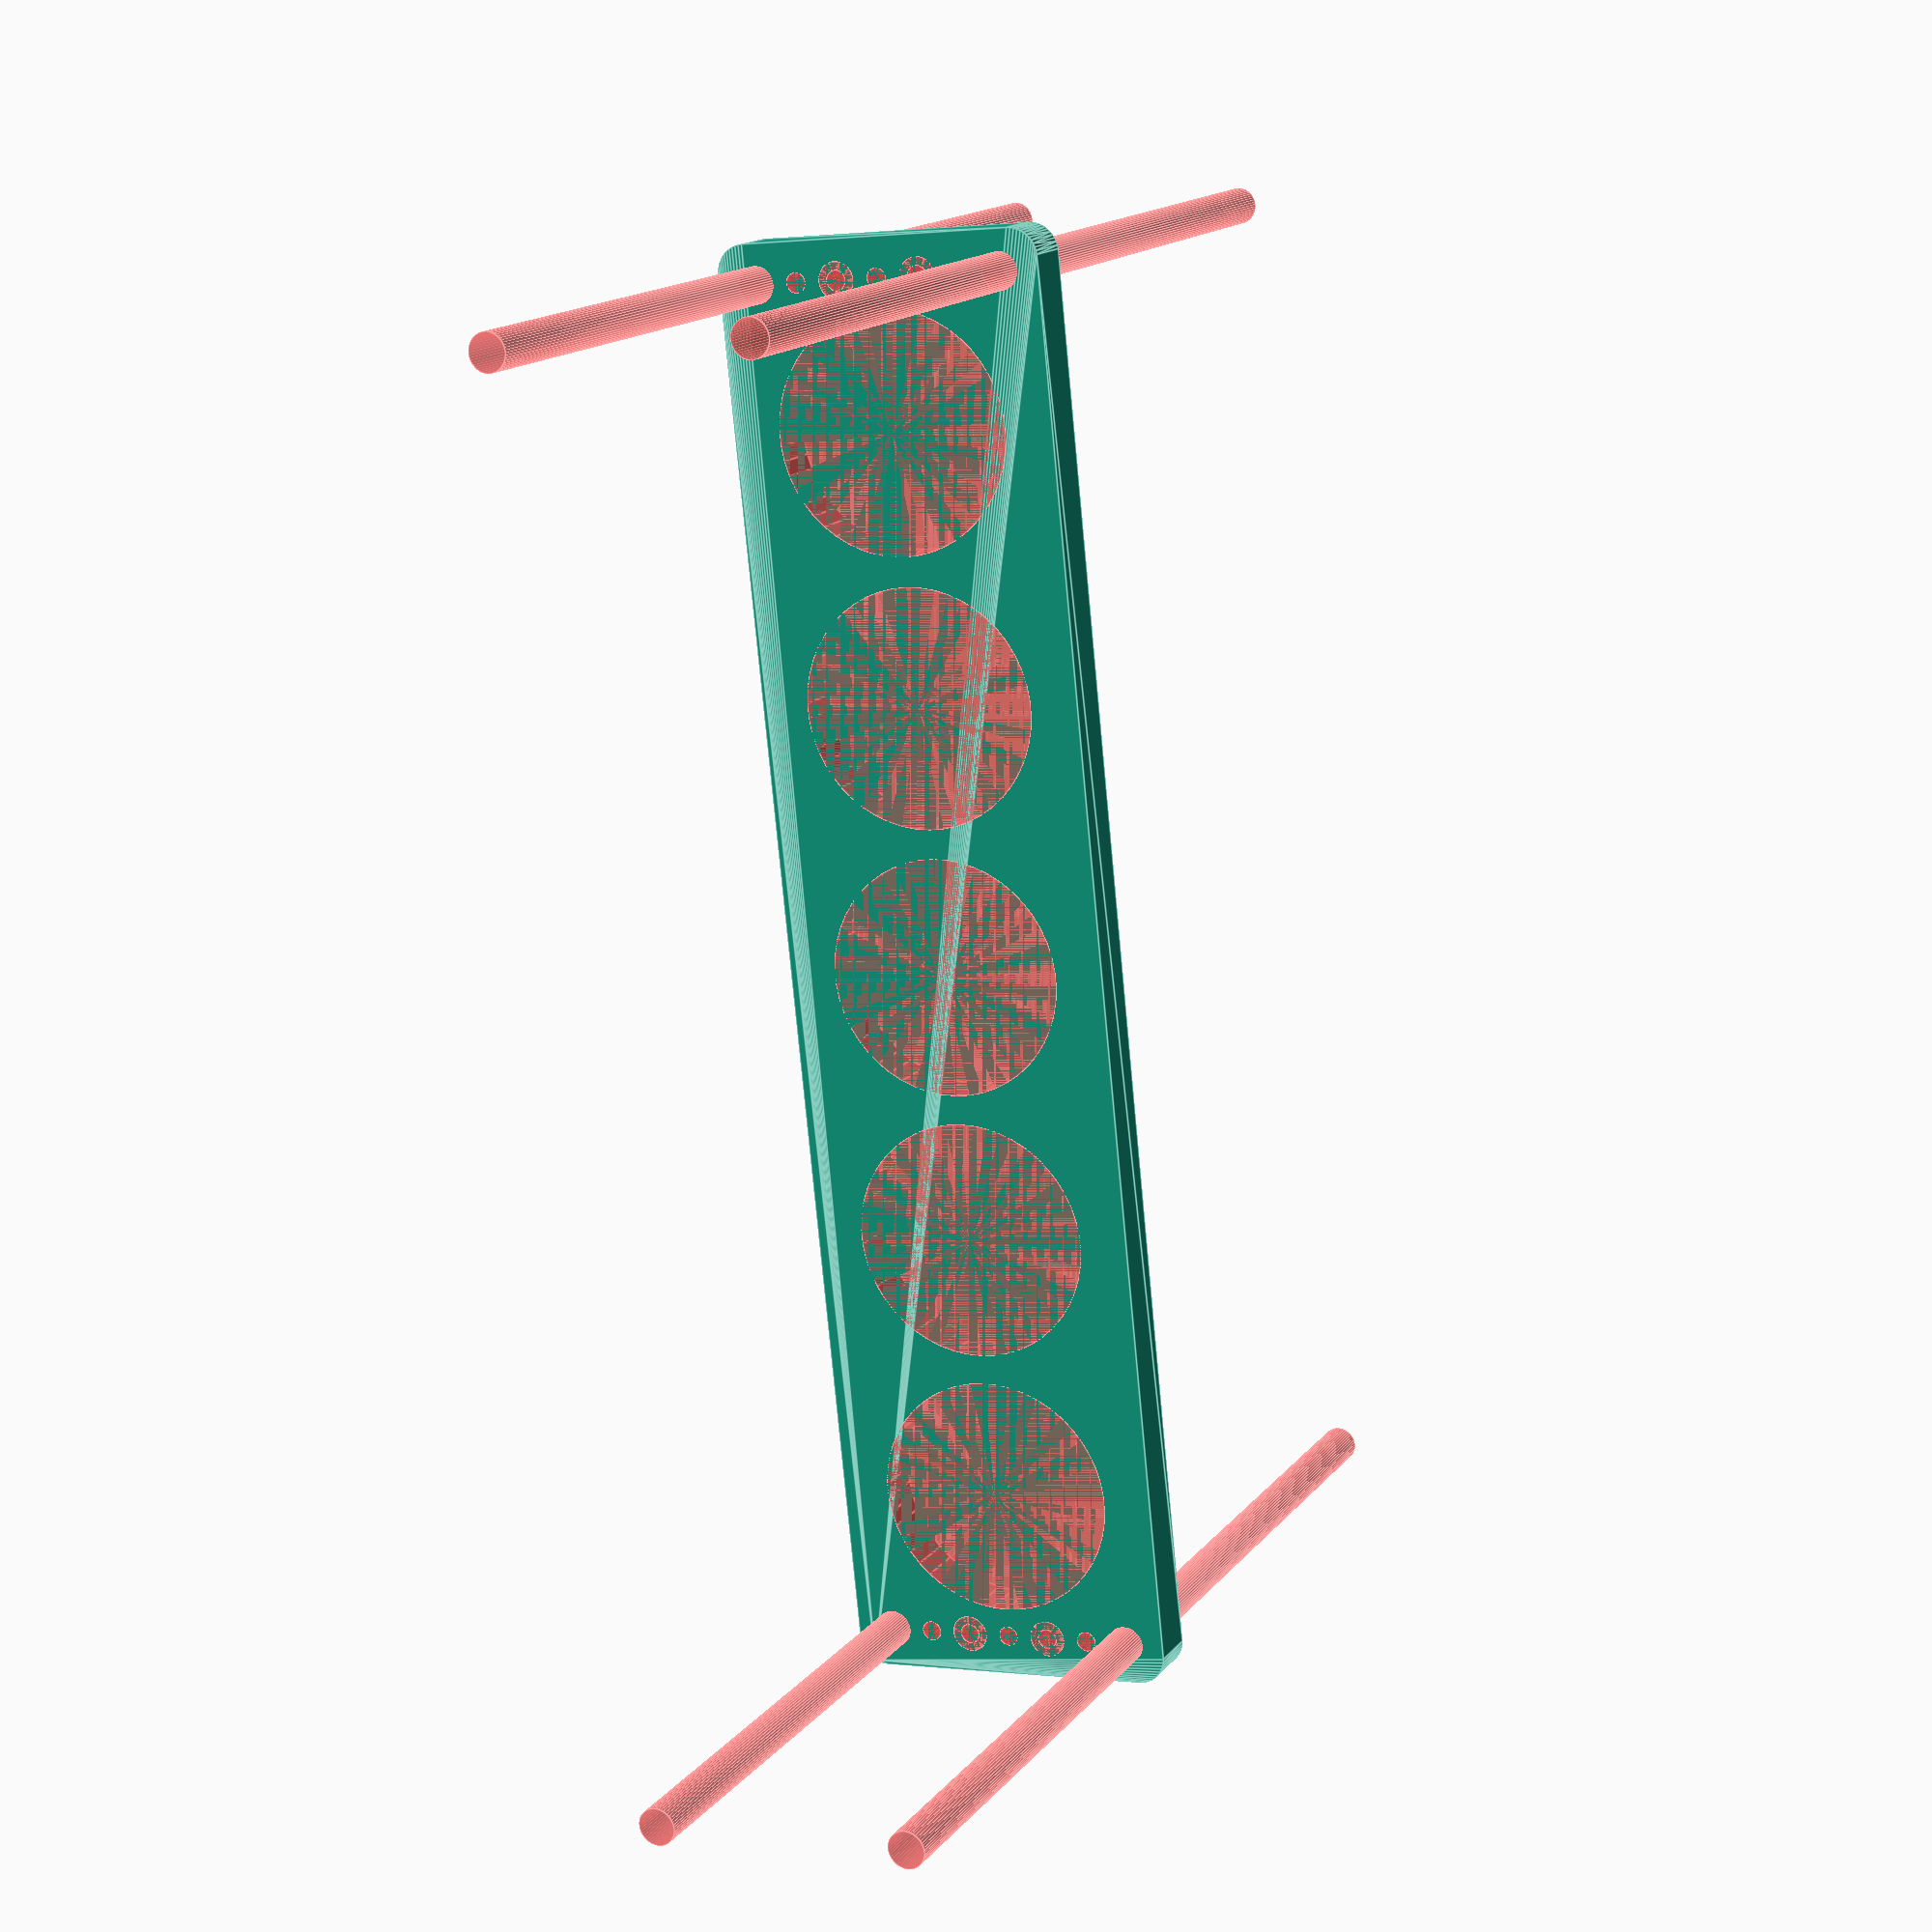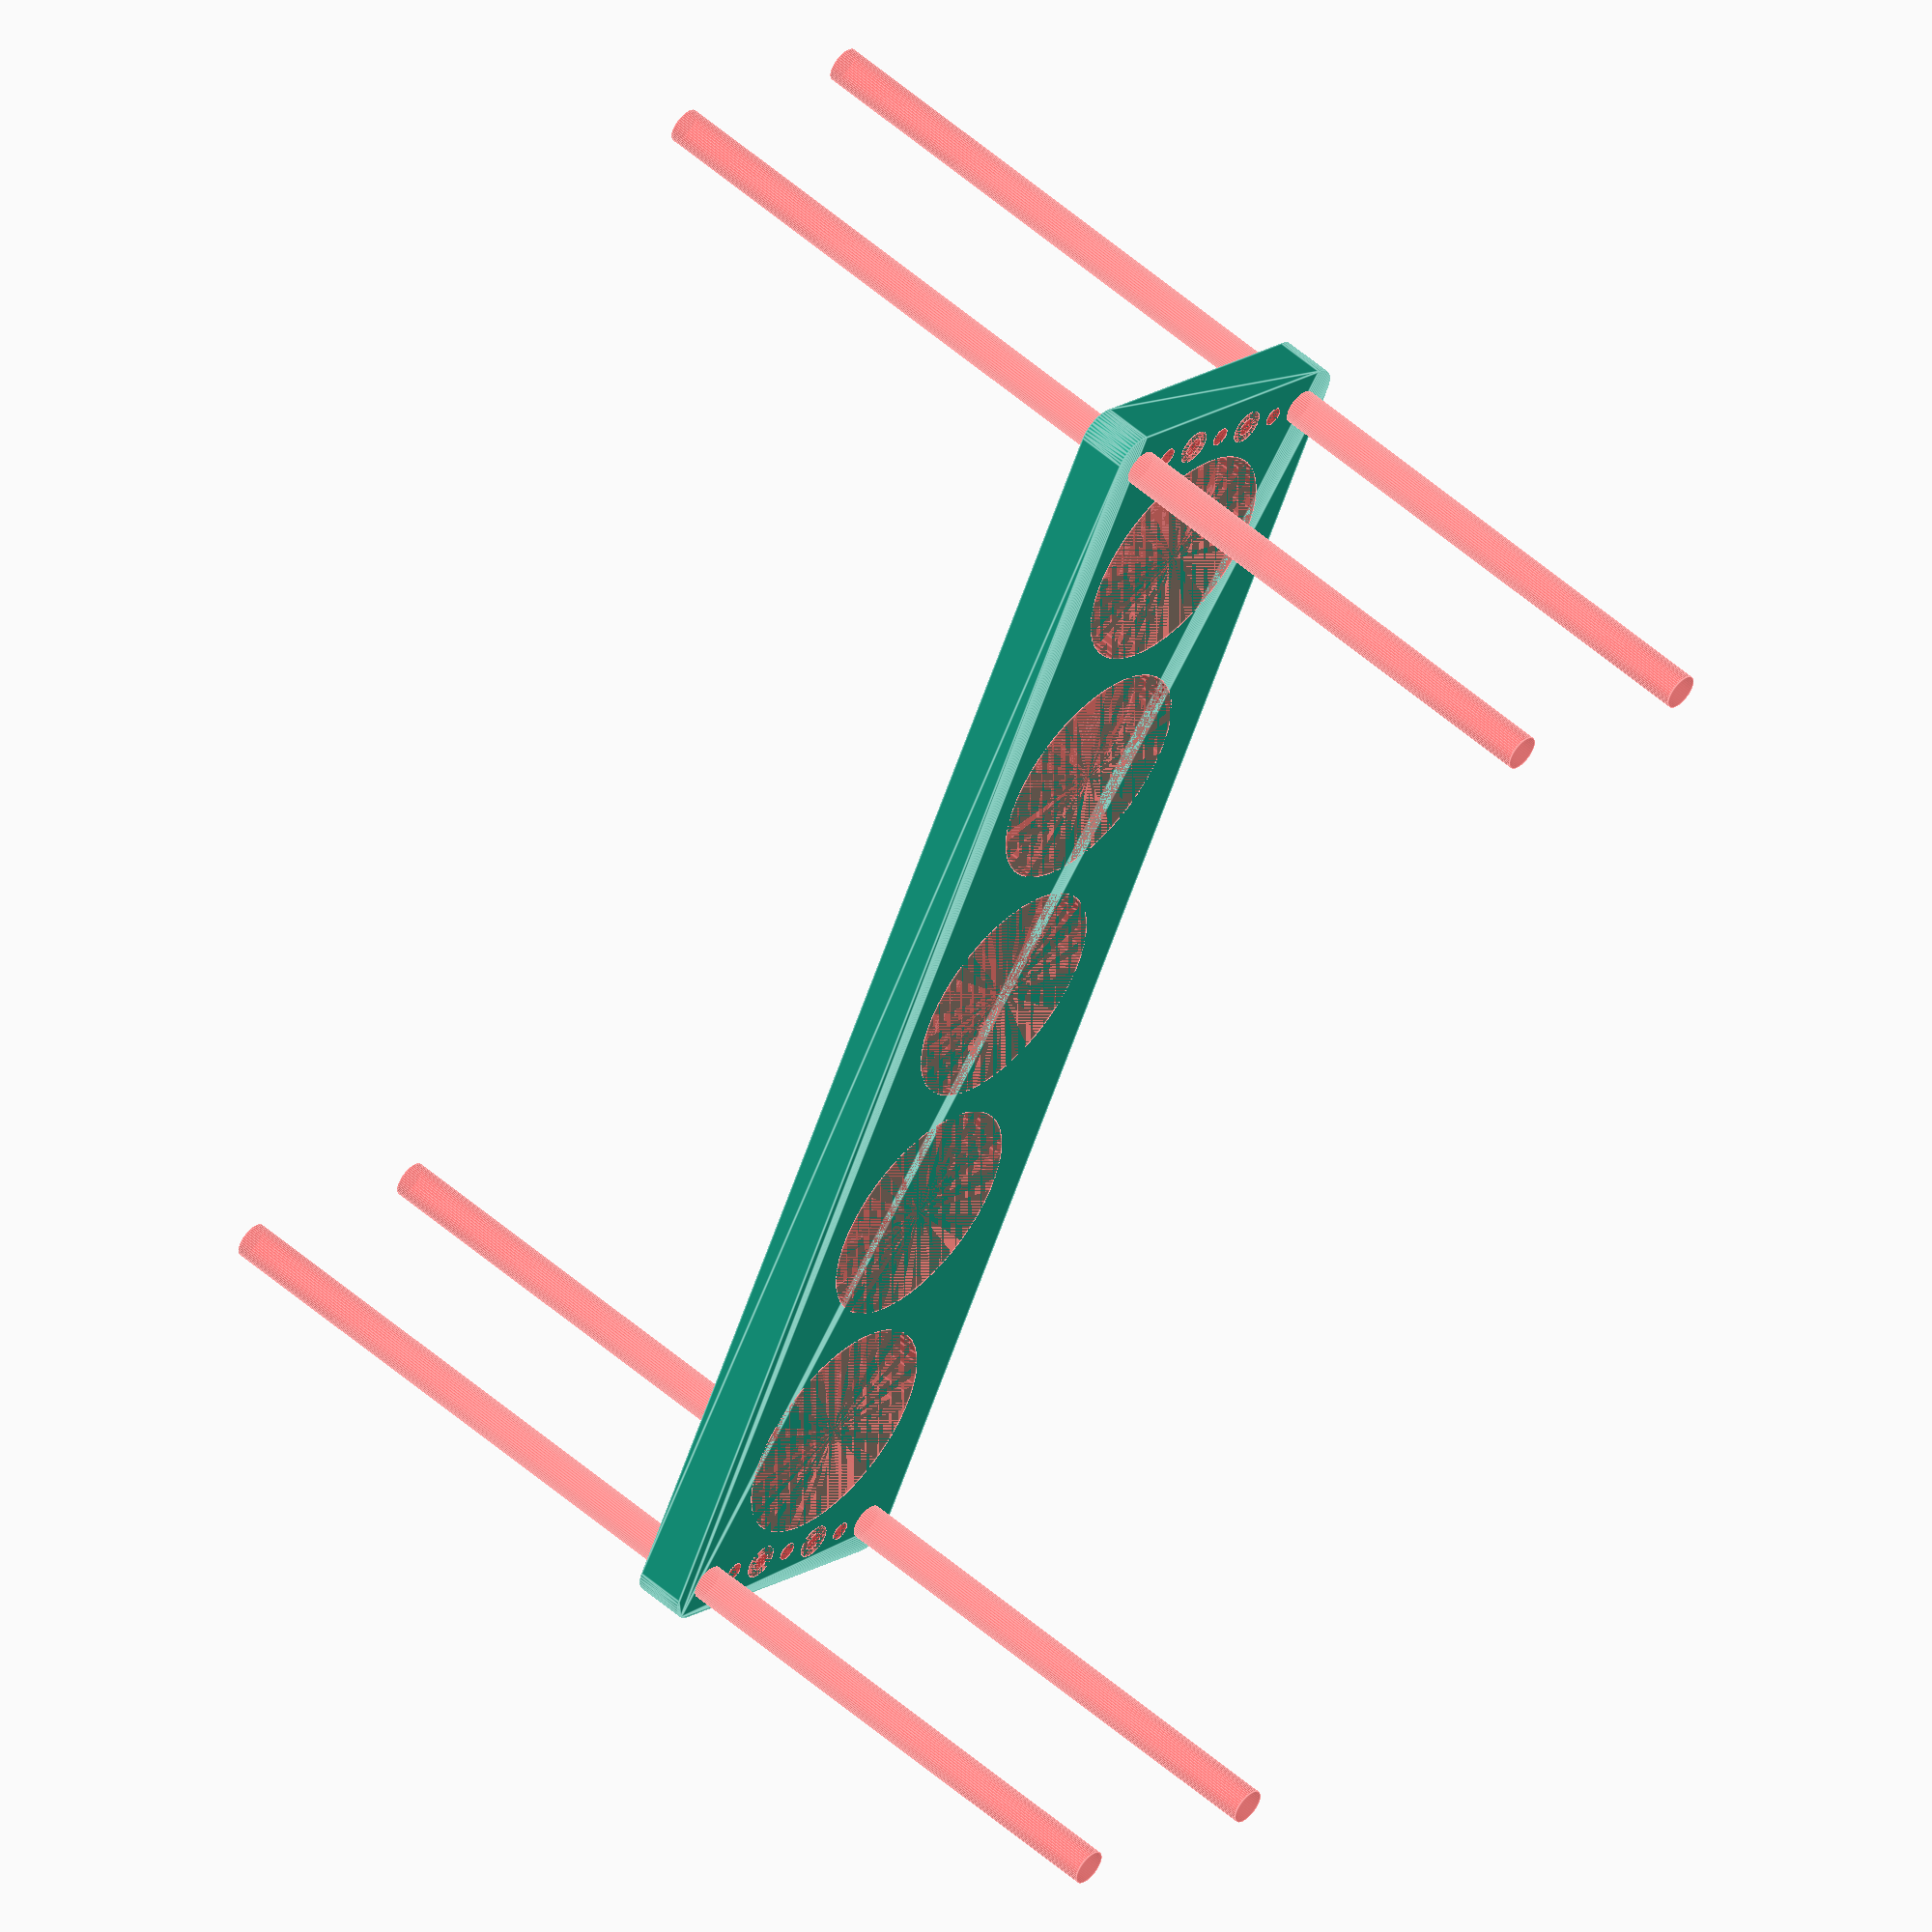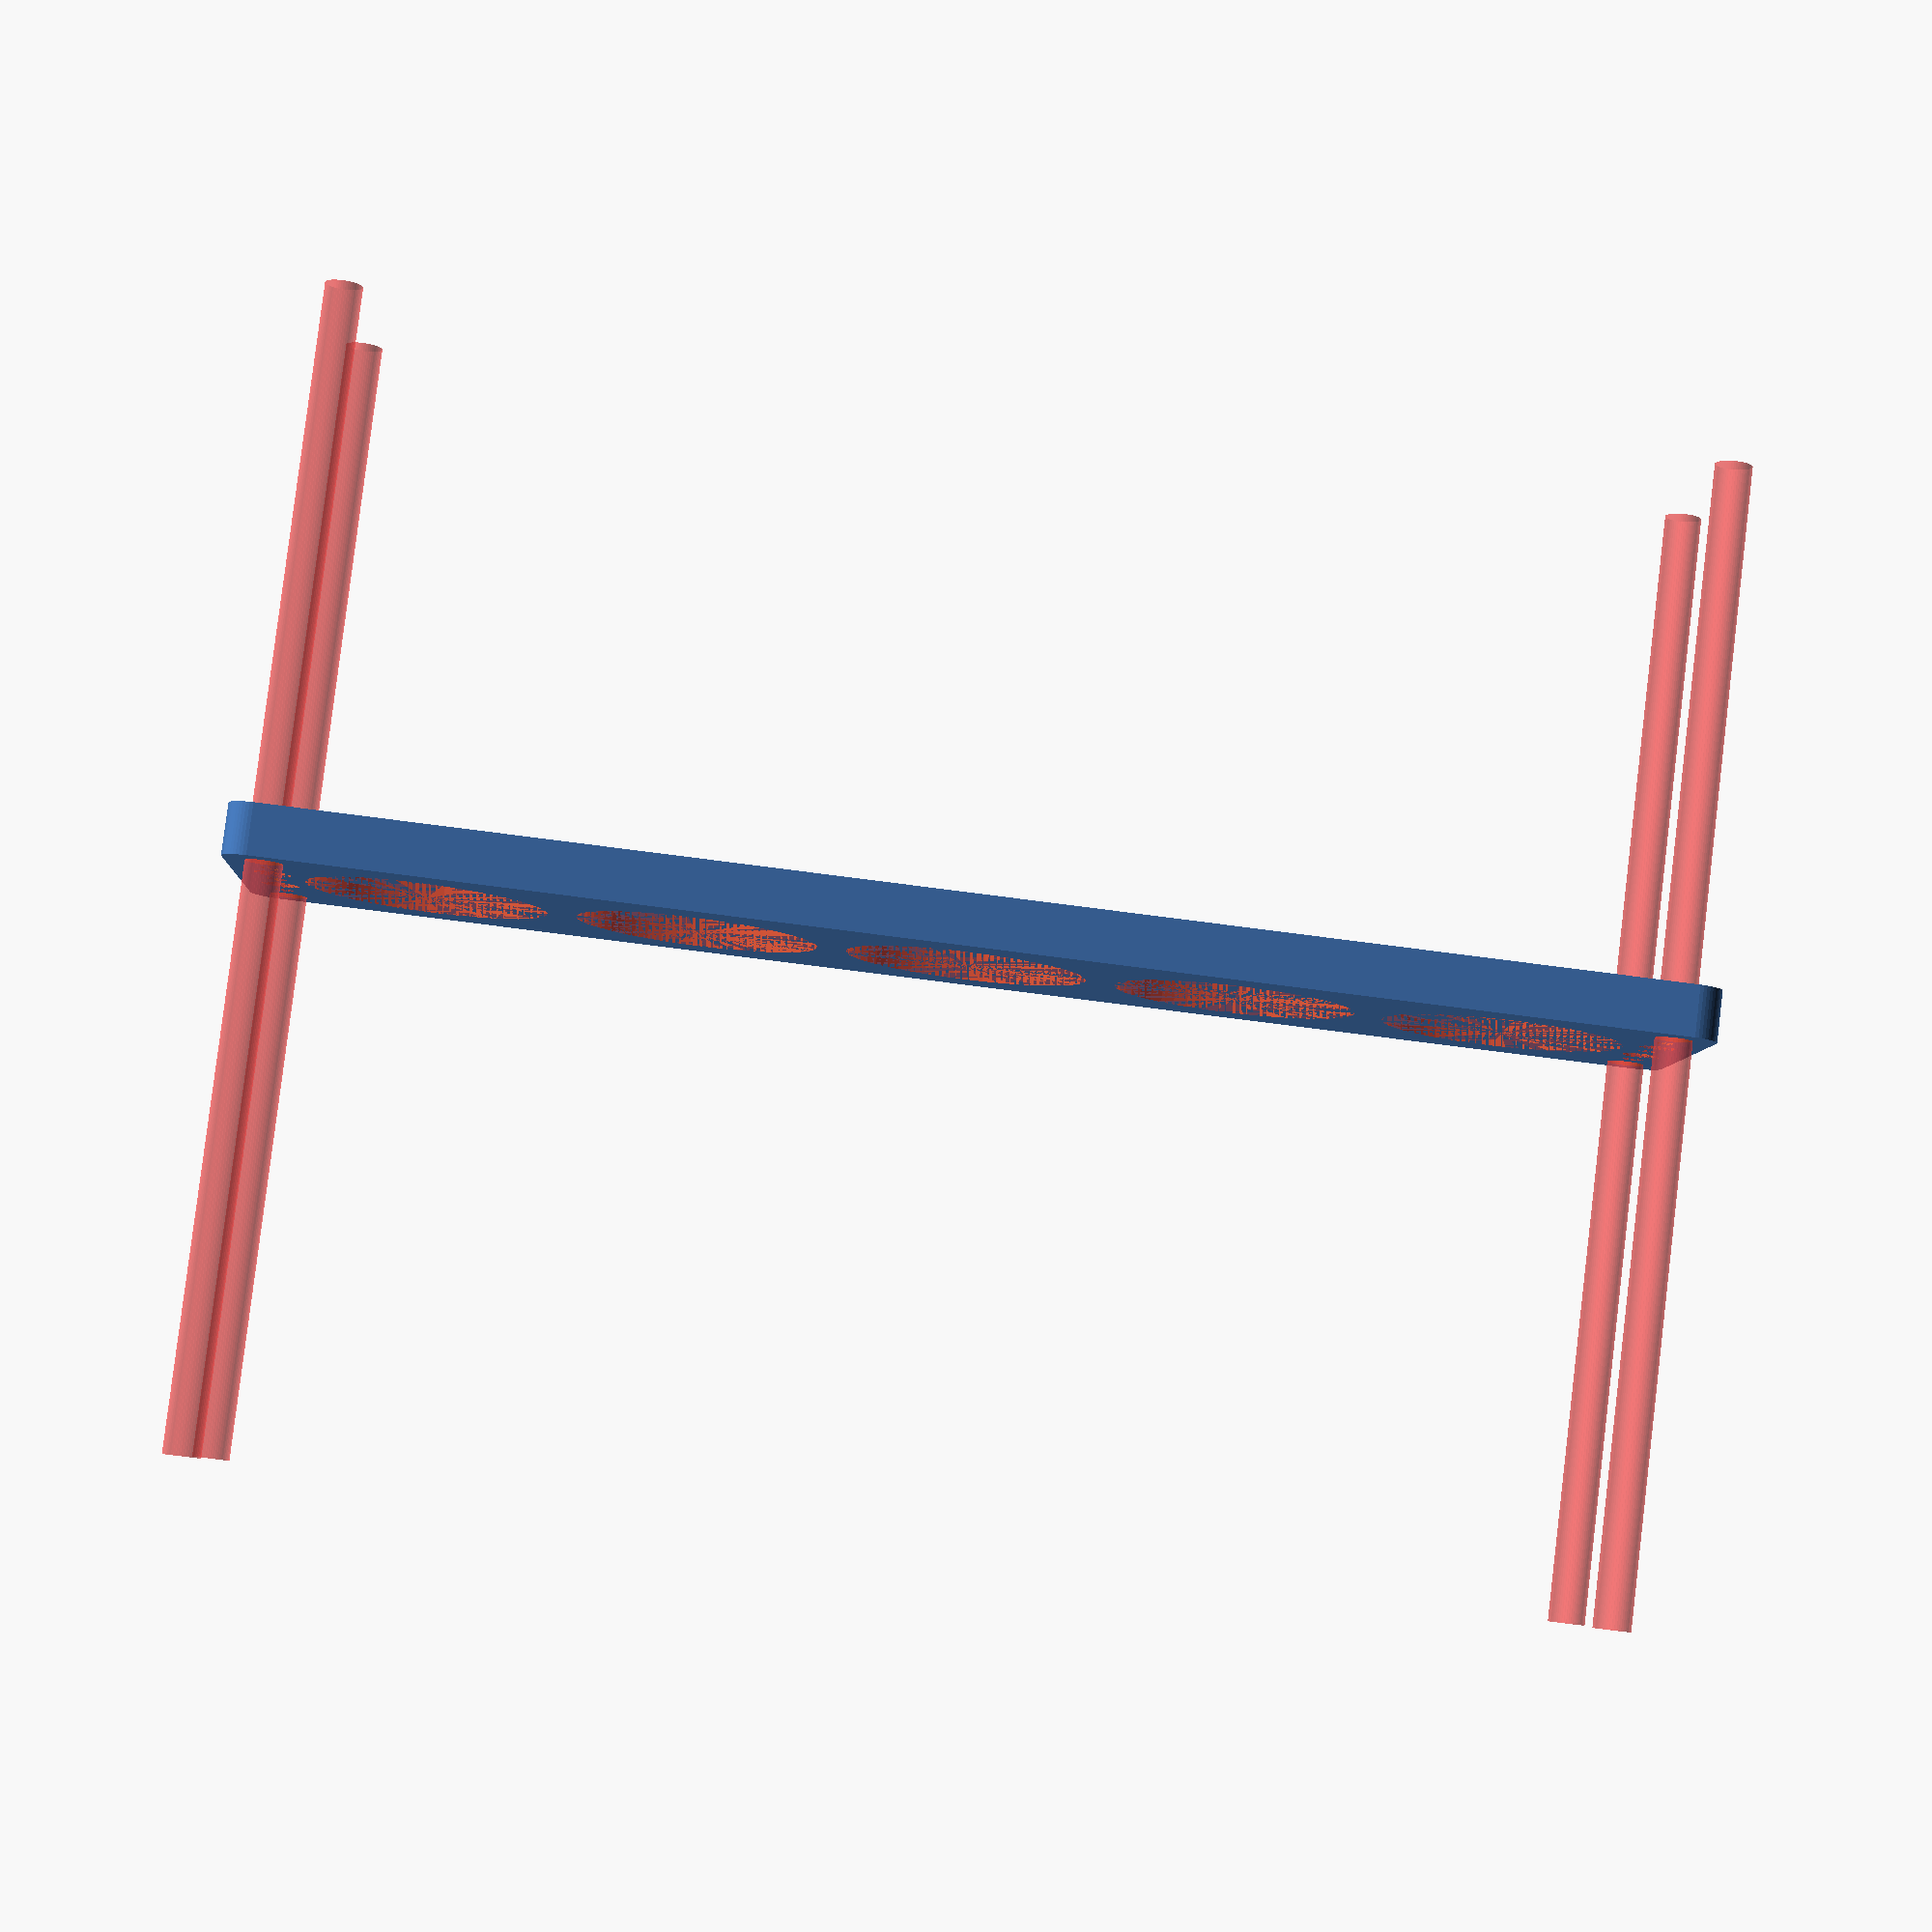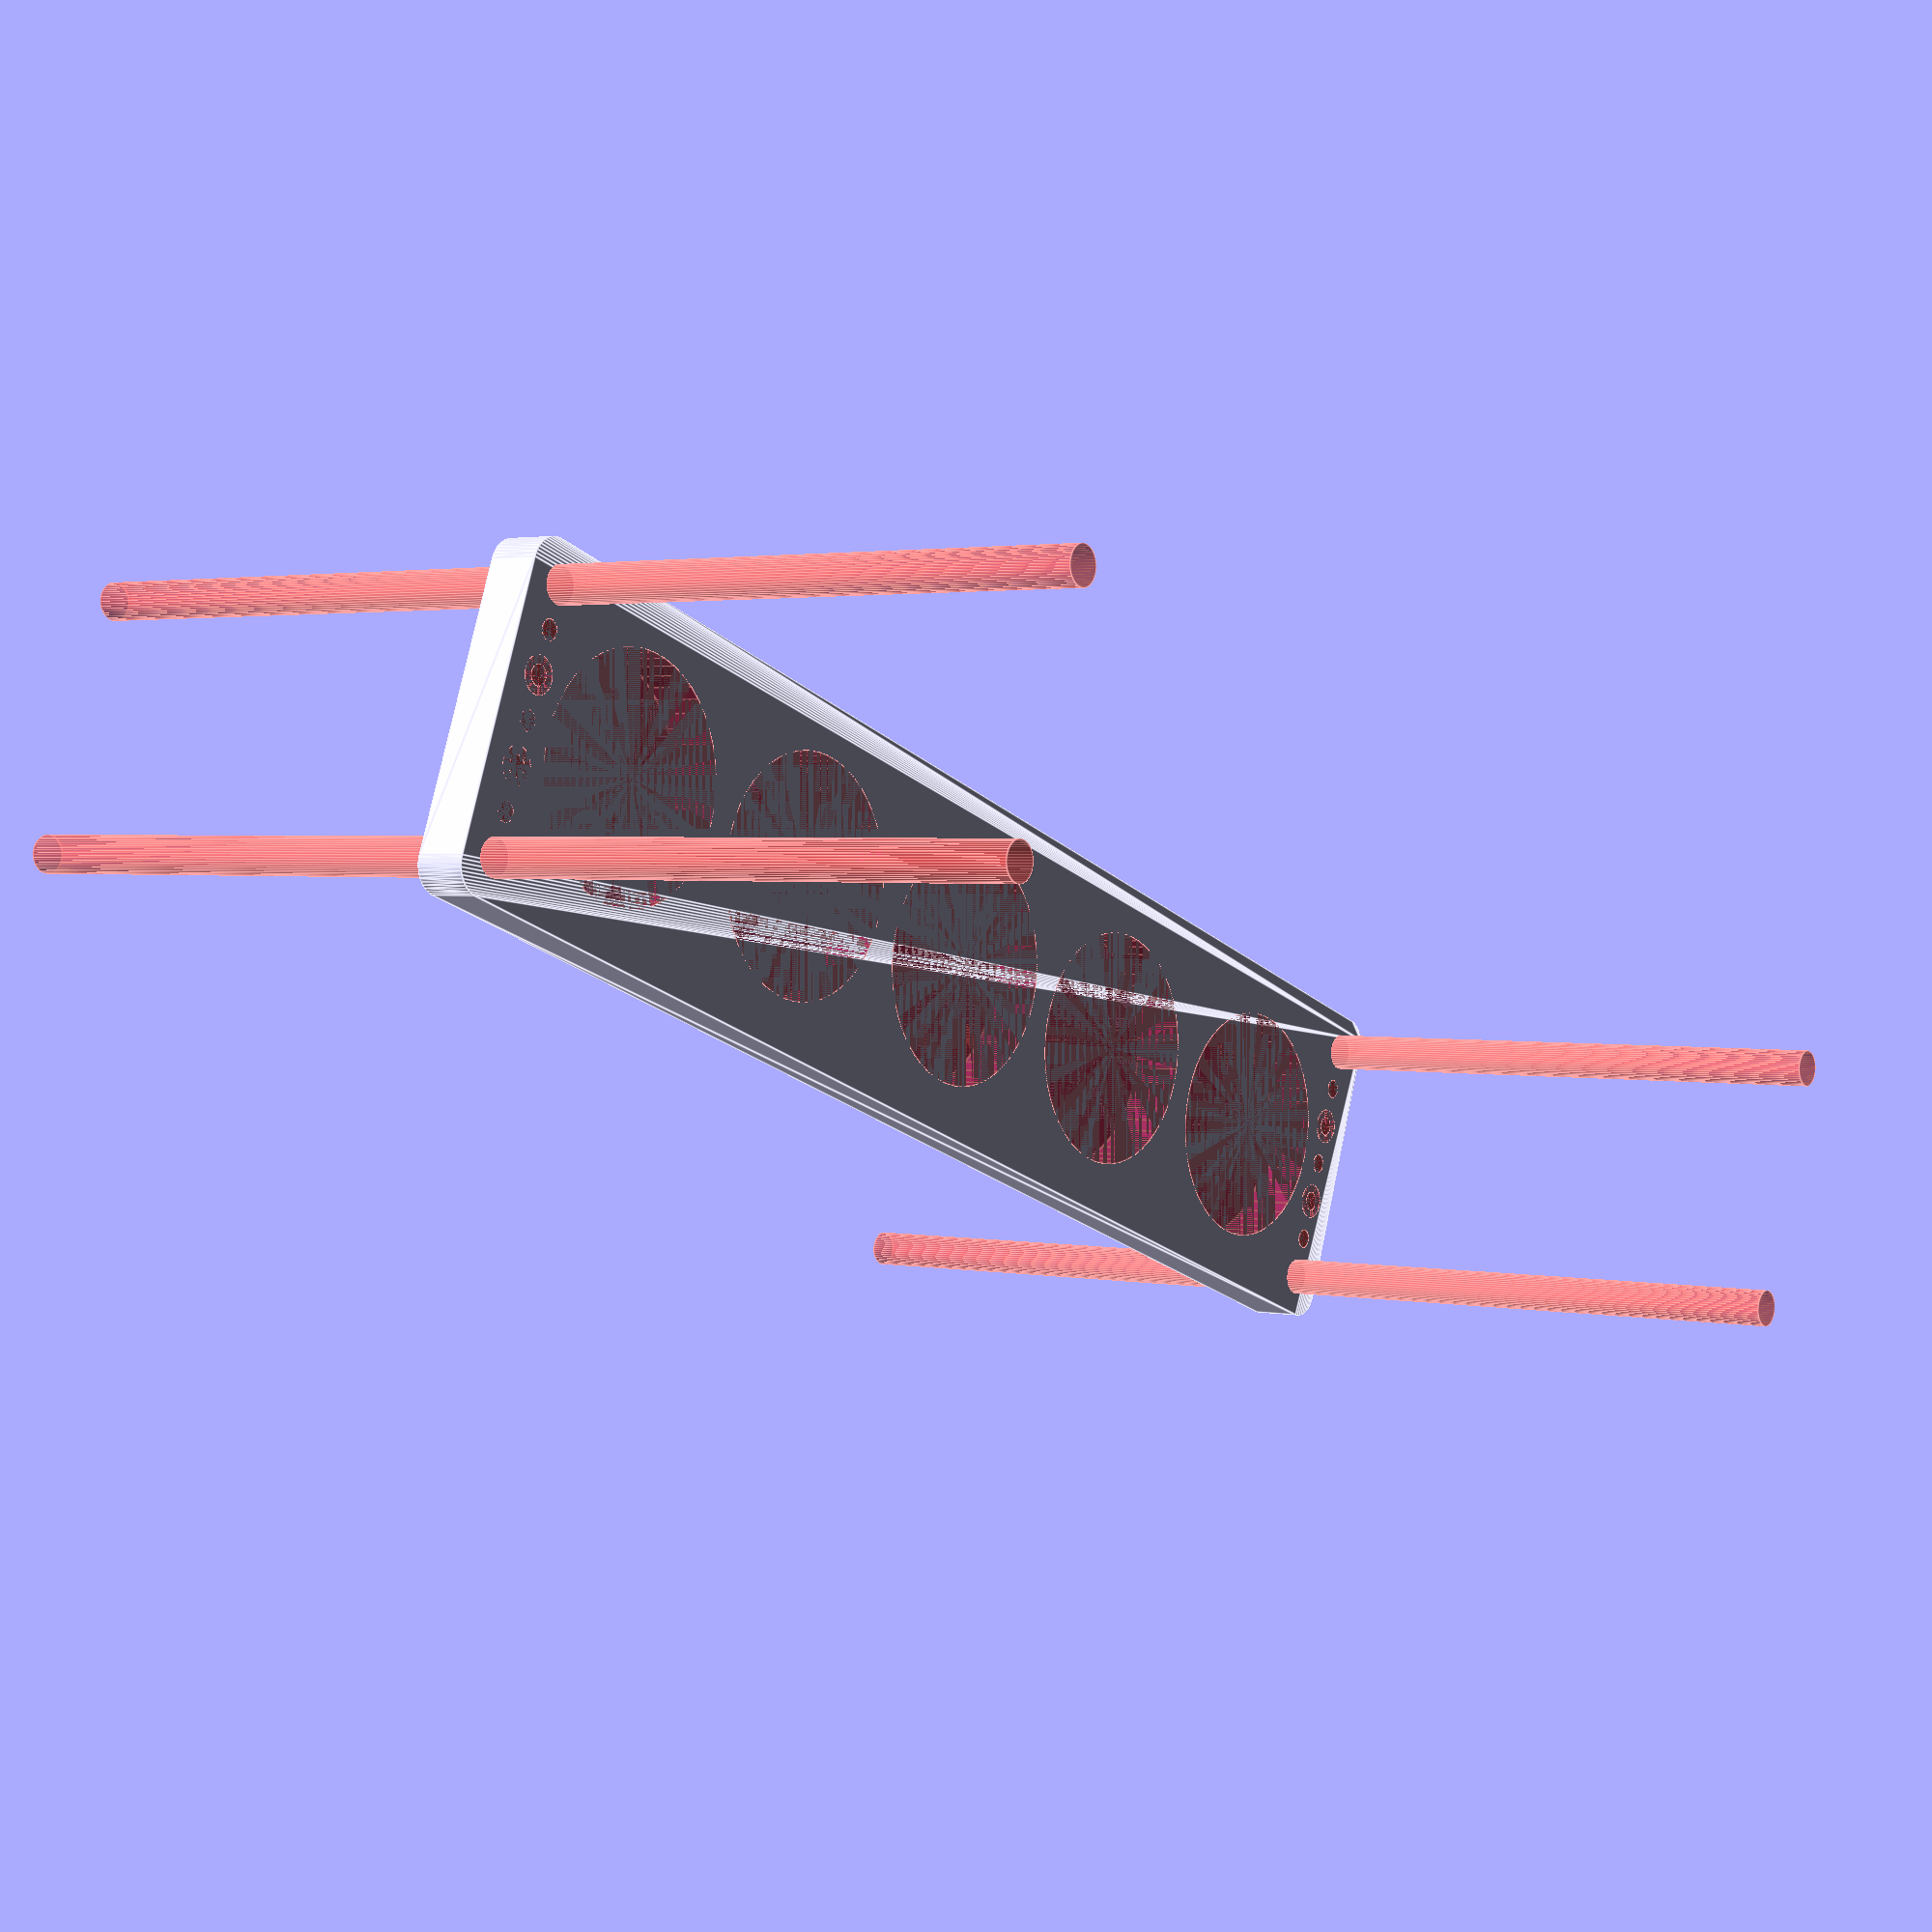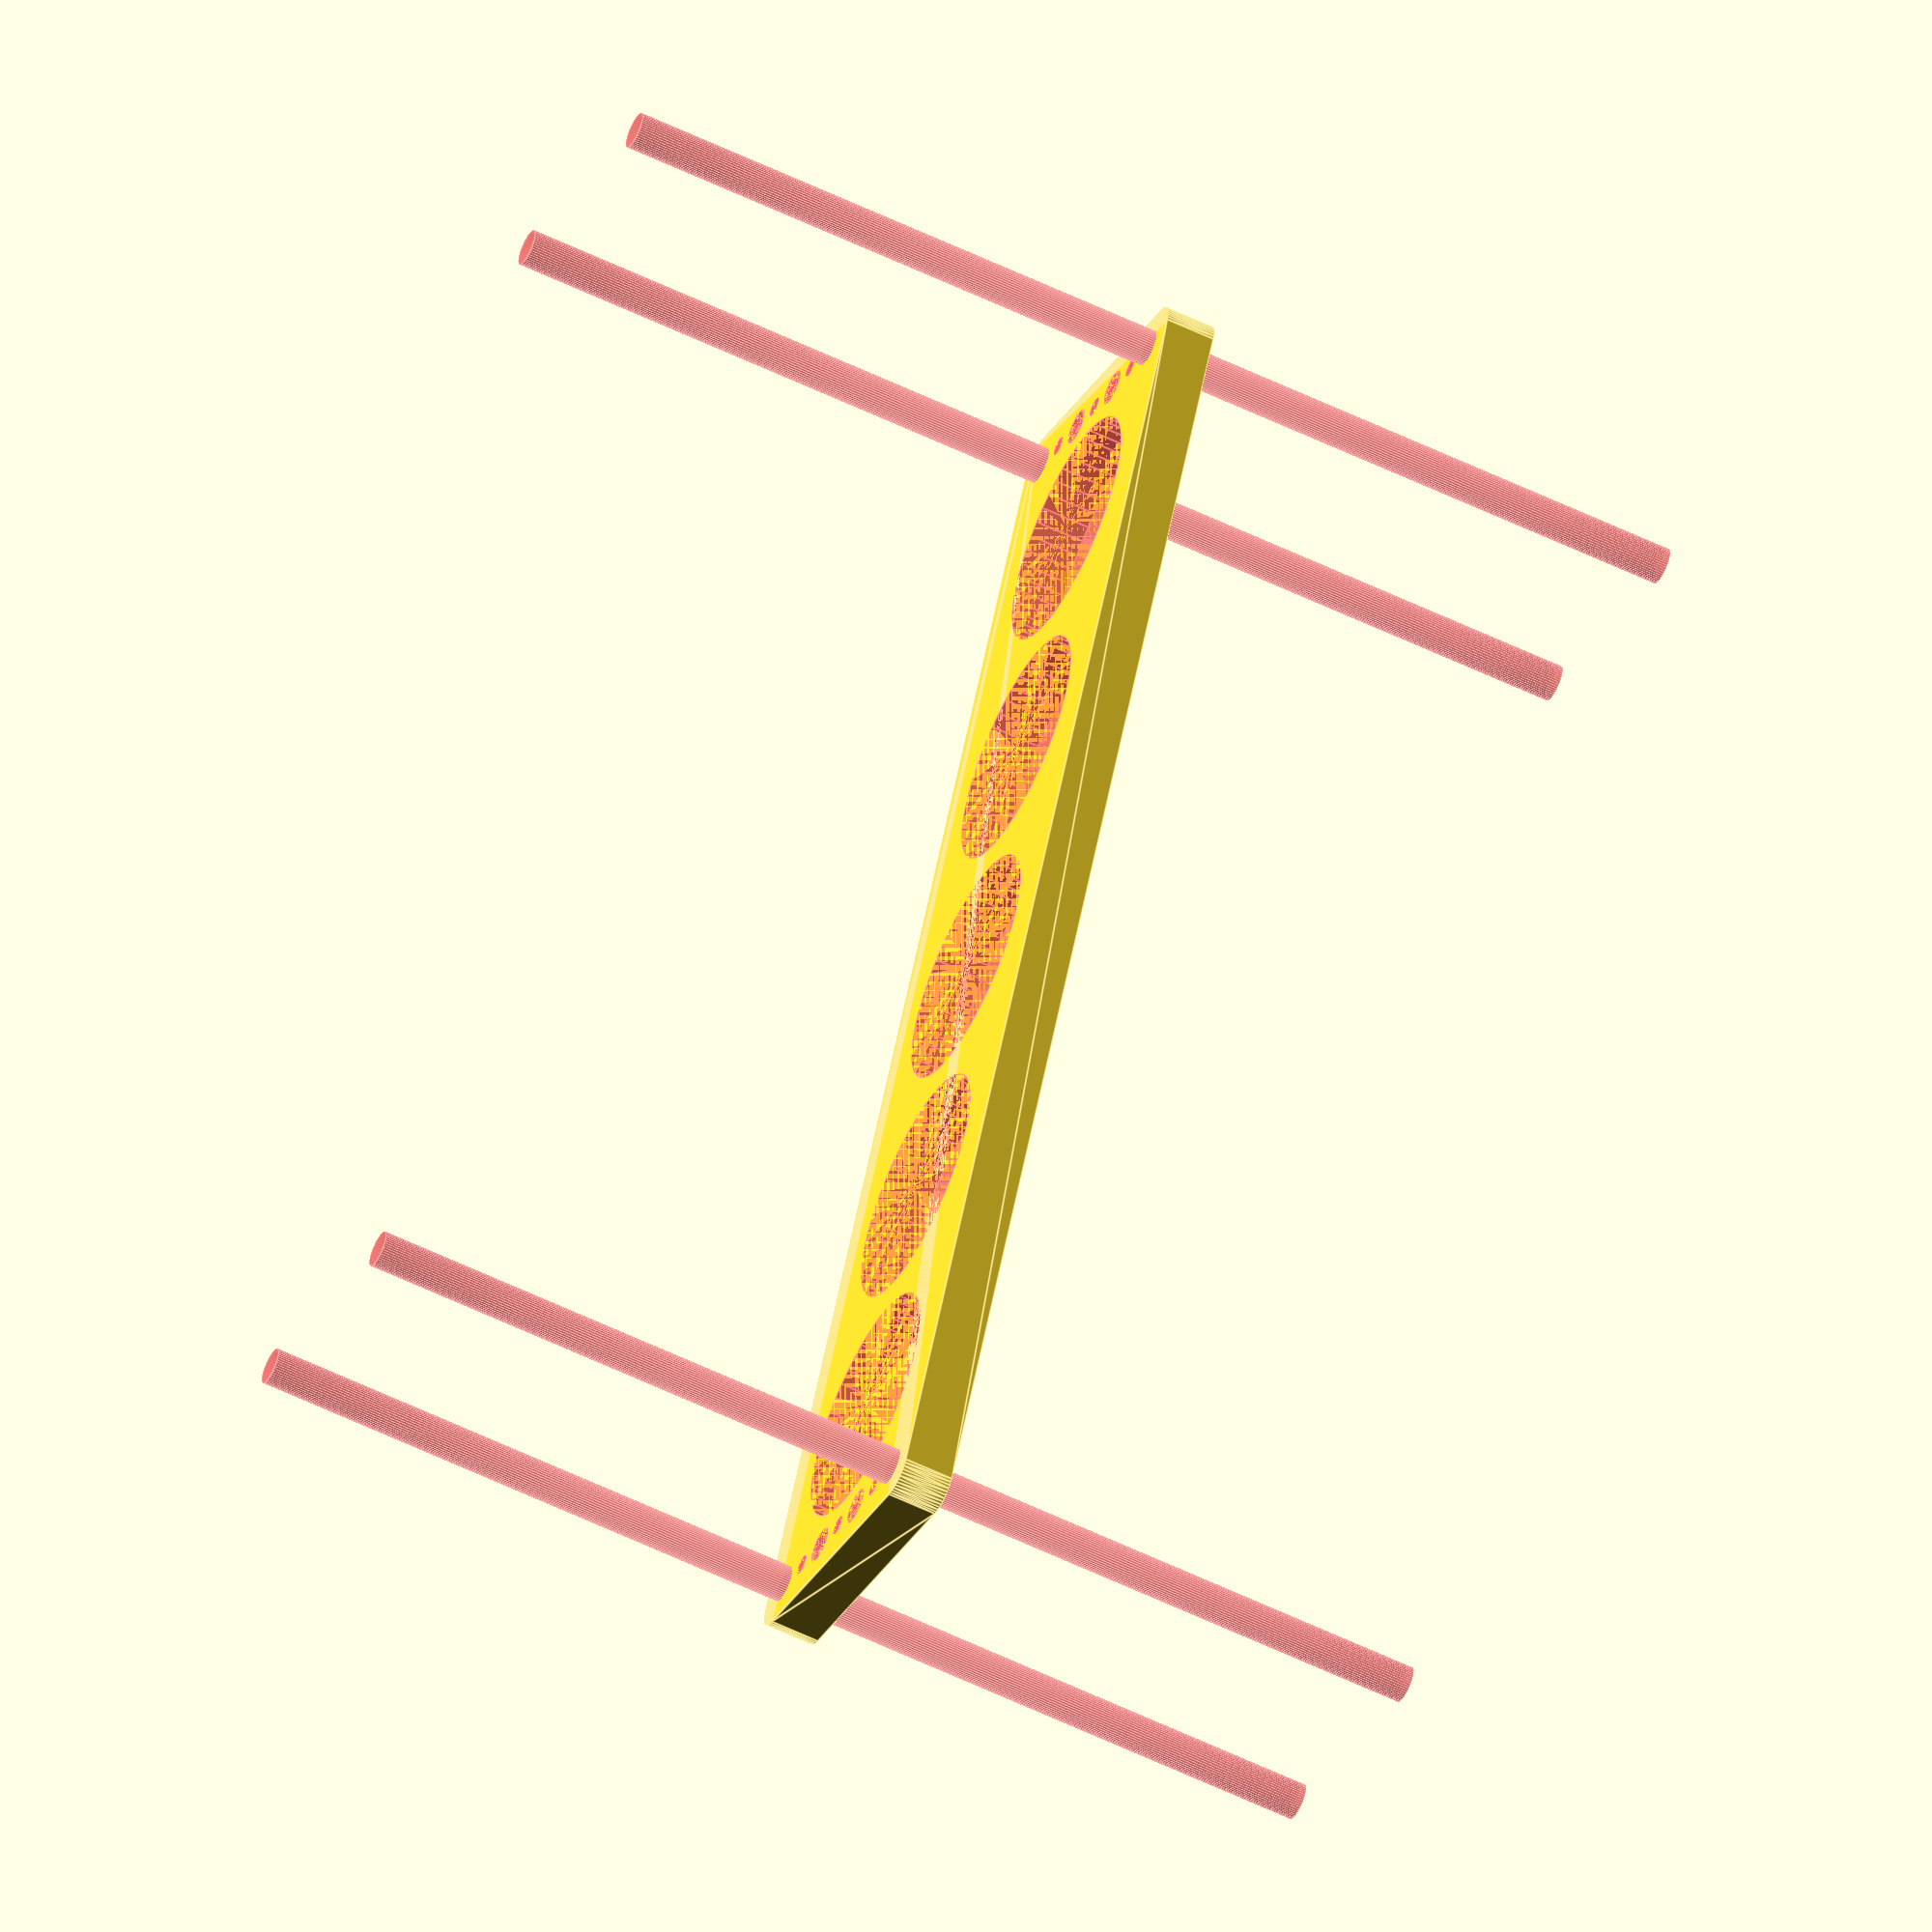
<openscad>
$fn = 50;


difference() {
	union() {
		hull() {
			translate(v = [-122.0000000000, 24.5000000000, 0]) {
				cylinder(h = 9, r = 5);
			}
			translate(v = [122.0000000000, 24.5000000000, 0]) {
				cylinder(h = 9, r = 5);
			}
			translate(v = [-122.0000000000, -24.5000000000, 0]) {
				cylinder(h = 9, r = 5);
			}
			translate(v = [122.0000000000, -24.5000000000, 0]) {
				cylinder(h = 9, r = 5);
			}
		}
	}
	union() {
		#translate(v = [-120.0000000000, -22.5000000000, 0]) {
			cylinder(h = 9, r = 3.2500000000);
		}
		#translate(v = [-120.0000000000, -7.5000000000, 0]) {
			cylinder(h = 9, r = 3.2500000000);
		}
		#translate(v = [-120.0000000000, 7.5000000000, 0]) {
			cylinder(h = 9, r = 3.2500000000);
		}
		#translate(v = [-120.0000000000, 22.5000000000, 0]) {
			cylinder(h = 9, r = 3.2500000000);
		}
		#translate(v = [120.0000000000, -22.5000000000, 0]) {
			cylinder(h = 9, r = 3.2500000000);
		}
		#translate(v = [120.0000000000, -7.5000000000, 0]) {
			cylinder(h = 9, r = 3.2500000000);
		}
		#translate(v = [120.0000000000, 7.5000000000, 0]) {
			cylinder(h = 9, r = 3.2500000000);
		}
		#translate(v = [120.0000000000, 22.5000000000, 0]) {
			cylinder(h = 9, r = 3.2500000000);
		}
		#translate(v = [-120.0000000000, -22.5000000000, -100.0000000000]) {
			cylinder(h = 200, r = 3.2500000000);
		}
		#translate(v = [-120.0000000000, 22.5000000000, -100.0000000000]) {
			cylinder(h = 200, r = 3.2500000000);
		}
		#translate(v = [120.0000000000, -22.5000000000, -100.0000000000]) {
			cylinder(h = 200, r = 3.2500000000);
		}
		#translate(v = [120.0000000000, 22.5000000000, -100.0000000000]) {
			cylinder(h = 200, r = 3.2500000000);
		}
		#translate(v = [-120.0000000000, -22.5000000000, 0]) {
			cylinder(h = 9, r = 1.8000000000);
		}
		#translate(v = [-120.0000000000, -15.0000000000, 0]) {
			cylinder(h = 9, r = 1.8000000000);
		}
		#translate(v = [-120.0000000000, -7.5000000000, 0]) {
			cylinder(h = 9, r = 1.8000000000);
		}
		#translate(v = [-120.0000000000, 0.0000000000, 0]) {
			cylinder(h = 9, r = 1.8000000000);
		}
		#translate(v = [-120.0000000000, 7.5000000000, 0]) {
			cylinder(h = 9, r = 1.8000000000);
		}
		#translate(v = [-120.0000000000, 15.0000000000, 0]) {
			cylinder(h = 9, r = 1.8000000000);
		}
		#translate(v = [-120.0000000000, 22.5000000000, 0]) {
			cylinder(h = 9, r = 1.8000000000);
		}
		#translate(v = [120.0000000000, -22.5000000000, 0]) {
			cylinder(h = 9, r = 1.8000000000);
		}
		#translate(v = [120.0000000000, -15.0000000000, 0]) {
			cylinder(h = 9, r = 1.8000000000);
		}
		#translate(v = [120.0000000000, -7.5000000000, 0]) {
			cylinder(h = 9, r = 1.8000000000);
		}
		#translate(v = [120.0000000000, 0.0000000000, 0]) {
			cylinder(h = 9, r = 1.8000000000);
		}
		#translate(v = [120.0000000000, 7.5000000000, 0]) {
			cylinder(h = 9, r = 1.8000000000);
		}
		#translate(v = [120.0000000000, 15.0000000000, 0]) {
			cylinder(h = 9, r = 1.8000000000);
		}
		#translate(v = [120.0000000000, 22.5000000000, 0]) {
			cylinder(h = 9, r = 1.8000000000);
		}
		#translate(v = [-120.0000000000, -22.5000000000, 0]) {
			cylinder(h = 9, r = 1.8000000000);
		}
		#translate(v = [-120.0000000000, -15.0000000000, 0]) {
			cylinder(h = 9, r = 1.8000000000);
		}
		#translate(v = [-120.0000000000, -7.5000000000, 0]) {
			cylinder(h = 9, r = 1.8000000000);
		}
		#translate(v = [-120.0000000000, 0.0000000000, 0]) {
			cylinder(h = 9, r = 1.8000000000);
		}
		#translate(v = [-120.0000000000, 7.5000000000, 0]) {
			cylinder(h = 9, r = 1.8000000000);
		}
		#translate(v = [-120.0000000000, 15.0000000000, 0]) {
			cylinder(h = 9, r = 1.8000000000);
		}
		#translate(v = [-120.0000000000, 22.5000000000, 0]) {
			cylinder(h = 9, r = 1.8000000000);
		}
		#translate(v = [120.0000000000, -22.5000000000, 0]) {
			cylinder(h = 9, r = 1.8000000000);
		}
		#translate(v = [120.0000000000, -15.0000000000, 0]) {
			cylinder(h = 9, r = 1.8000000000);
		}
		#translate(v = [120.0000000000, -7.5000000000, 0]) {
			cylinder(h = 9, r = 1.8000000000);
		}
		#translate(v = [120.0000000000, 0.0000000000, 0]) {
			cylinder(h = 9, r = 1.8000000000);
		}
		#translate(v = [120.0000000000, 7.5000000000, 0]) {
			cylinder(h = 9, r = 1.8000000000);
		}
		#translate(v = [120.0000000000, 15.0000000000, 0]) {
			cylinder(h = 9, r = 1.8000000000);
		}
		#translate(v = [120.0000000000, 22.5000000000, 0]) {
			cylinder(h = 9, r = 1.8000000000);
		}
		#translate(v = [-120.0000000000, -22.5000000000, 0]) {
			cylinder(h = 9, r = 1.8000000000);
		}
		#translate(v = [-120.0000000000, -15.0000000000, 0]) {
			cylinder(h = 9, r = 1.8000000000);
		}
		#translate(v = [-120.0000000000, -7.5000000000, 0]) {
			cylinder(h = 9, r = 1.8000000000);
		}
		#translate(v = [-120.0000000000, 0.0000000000, 0]) {
			cylinder(h = 9, r = 1.8000000000);
		}
		#translate(v = [-120.0000000000, 7.5000000000, 0]) {
			cylinder(h = 9, r = 1.8000000000);
		}
		#translate(v = [-120.0000000000, 15.0000000000, 0]) {
			cylinder(h = 9, r = 1.8000000000);
		}
		#translate(v = [-120.0000000000, 22.5000000000, 0]) {
			cylinder(h = 9, r = 1.8000000000);
		}
		#translate(v = [120.0000000000, -22.5000000000, 0]) {
			cylinder(h = 9, r = 1.8000000000);
		}
		#translate(v = [120.0000000000, -15.0000000000, 0]) {
			cylinder(h = 9, r = 1.8000000000);
		}
		#translate(v = [120.0000000000, -7.5000000000, 0]) {
			cylinder(h = 9, r = 1.8000000000);
		}
		#translate(v = [120.0000000000, 0.0000000000, 0]) {
			cylinder(h = 9, r = 1.8000000000);
		}
		#translate(v = [120.0000000000, 7.5000000000, 0]) {
			cylinder(h = 9, r = 1.8000000000);
		}
		#translate(v = [120.0000000000, 15.0000000000, 0]) {
			cylinder(h = 9, r = 1.8000000000);
		}
		#translate(v = [120.0000000000, 22.5000000000, 0]) {
			cylinder(h = 9, r = 1.8000000000);
		}
		#translate(v = [-94.0000000000, 0, 0]) {
			cylinder(h = 9, r = 21.0000000000);
		}
		#translate(v = [-47.0000000000, 0, 0]) {
			cylinder(h = 9, r = 21.0000000000);
		}
		#cylinder(h = 9, r = 21.0000000000);
		#translate(v = [47.0000000000, 0, 0]) {
			cylinder(h = 9, r = 21.0000000000);
		}
		#translate(v = [94.0000000000, 0, 0]) {
			cylinder(h = 9, r = 21.0000000000);
		}
	}
}
</openscad>
<views>
elev=165.0 azim=264.1 roll=155.7 proj=p view=edges
elev=307.6 azim=117.1 roll=313.4 proj=o view=edges
elev=96.6 azim=177.3 roll=353.1 proj=p view=wireframe
elev=358.2 azim=160.1 roll=126.9 proj=p view=edges
elev=236.4 azim=65.9 roll=297.0 proj=o view=edges
</views>
